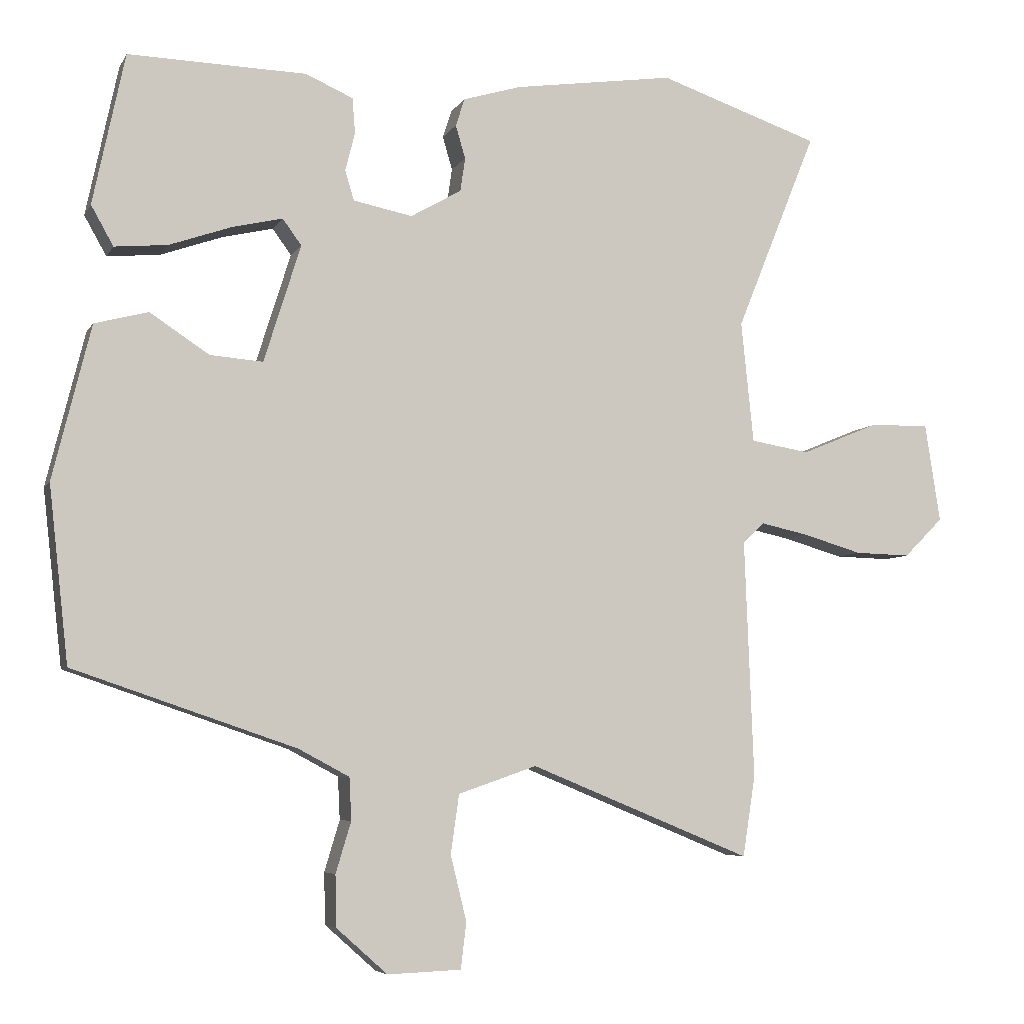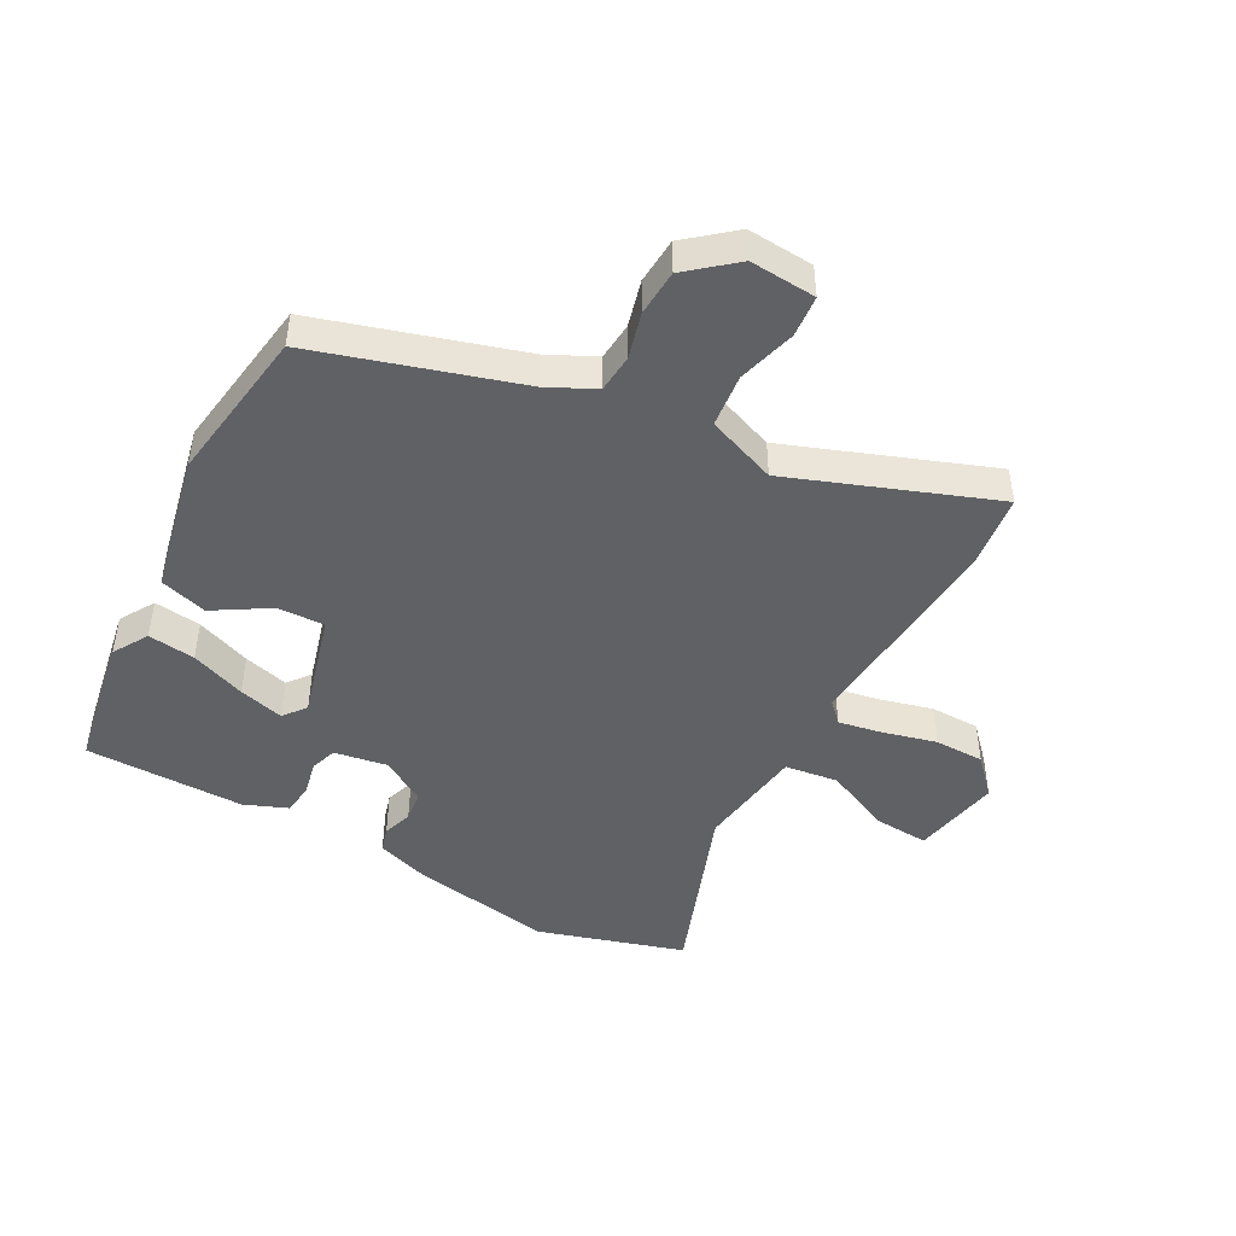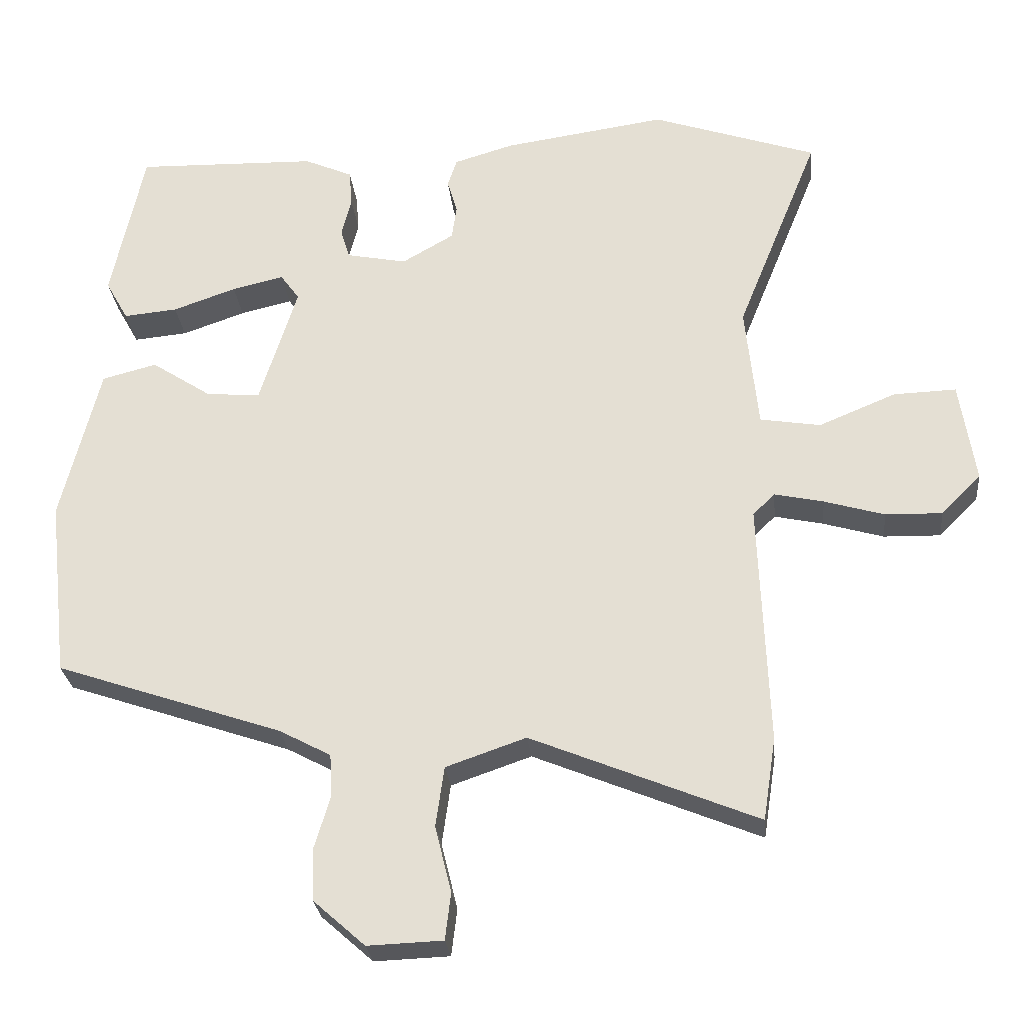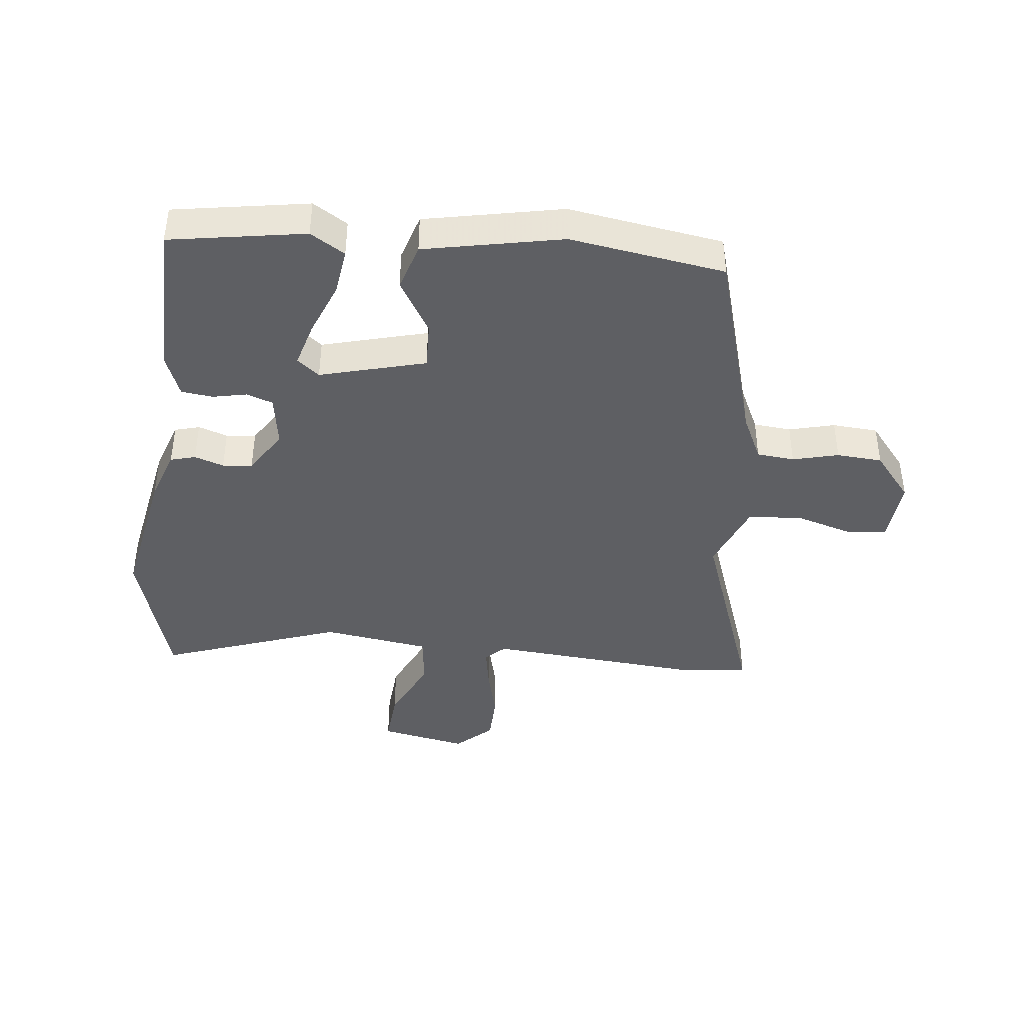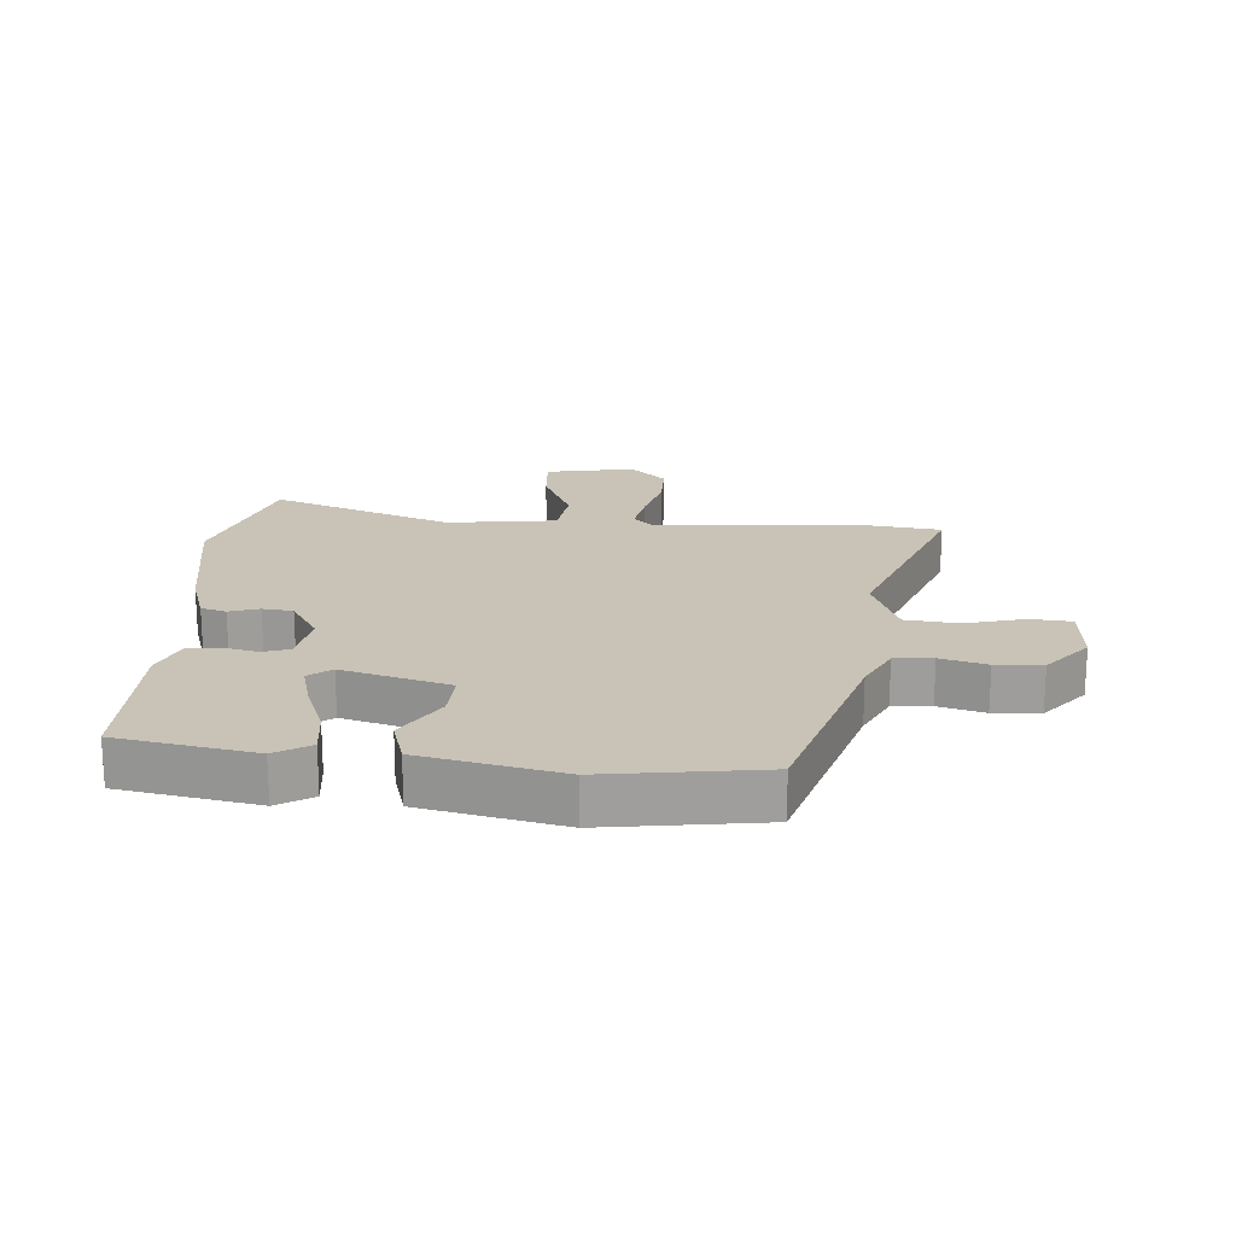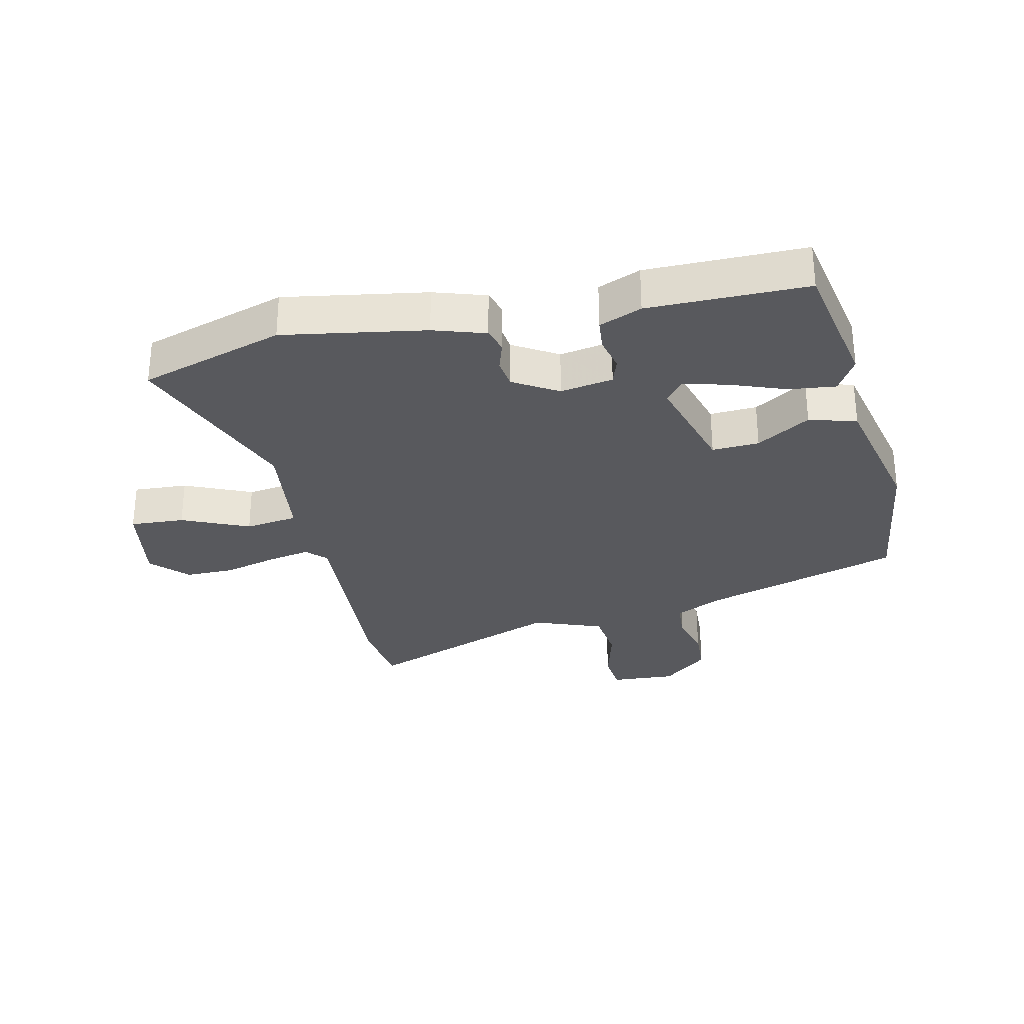
<metadata>
{"format":"obj","ext":"obj","renderer":"f3d","projection":"perspective","resolution":1024,"background":"white","views":[{"elev":-5.8,"azim":162.8,"up":"+Z"},{"elev":-46.1,"azim":149.6,"up":"+Y"},{"elev":-27.2,"azim":-174.3,"up":"+Z"},{"elev":-41.4,"azim":81.2,"up":"+Y"},{"elev":19.4,"azim":92.5,"up":"+Y"},{"elev":-29.8,"azim":11.3,"up":"+Y"}]}
</metadata>
<code>
v -0.603 0.07 0.465
v -0.371 0.07 0.544
v -0.141 0.07 0.511
v -0.057 0.07 0.486
v -0.044 0.07 0.446
v -0.058 0.07 0.398
v -0.051 0.07 0.35
v 0.022 0.07 0.308
v 0.107 0.07 0.325
v 0.12 0.07 0.368
v 0.106 0.07 0.423
v 0.11 0.07 0.474
v 0.178 0.07 0.504
v 0.434 0.07 0.511
v 0.48 0.07 0.294
v 0.448 0.07 0.237
v 0.372 0.07 0.244
v 0.283 0.07 0.275
v 0.21 0.07 0.292
v 0.183 0.07 0.255
v 0.236 0.07 0.086
v 0.312 0.07 0.092
v 0.397 0.07 0.148
v 0.474 0.07 0.128
v 0.529 0.07 -0.093
v 0.501 0.07 -0.345
v 0.181 0.07 -0.454
v 0.108 0.07 -0.493
v 0.105 0.07 -0.554
v 0.127 0.07 -0.627
v 0.125 0.07 -0.701
v 0.052 0.07 -0.766
v -0.054 0.07 -0.762
v -0.062 0.07 -0.696
v -0.039 0.07 -0.602
v -0.051 0.07 -0.517
v -0.164 0.07 -0.478
v -0.483 0.07 -0.609
v -0.501 0.07 -0.493
v -0.488 0.07 -0.15
v -0.519 0.07 -0.12
v -0.588 0.07 -0.135
v -0.673 0.07 -0.16
v -0.753 0.07 -0.162
v -0.809 0.07 -0.106
v -0.787 0.07 0.037
v -0.699 0.07 0.034
v -0.59 0.07 -0.011
v -0.505 0.07 0.003
v -0.487 0.07 0.178
v -0.603 0 0.465
v -0.371 0 0.544
v -0.141 0 0.511
v -0.057 0 0.486
v -0.044 0 0.446
v -0.058 0 0.398
v -0.051 0 0.35
v 0.022 0 0.308
v 0.107 0 0.325
v 0.12 0 0.368
v 0.106 0 0.423
v 0.11 0 0.474
v 0.178 0 0.504
v 0.434 0 0.511
v 0.48 0 0.294
v 0.448 0 0.237
v 0.372 0 0.244
v 0.283 0 0.275
v 0.21 0 0.292
v 0.183 0 0.255
v 0.236 0 0.086
v 0.312 0 0.092
v 0.397 0 0.148
v 0.474 0 0.128
v 0.529 0 -0.093
v 0.501 0 -0.345
v 0.181 0 -0.454
v 0.108 0 -0.493
v 0.105 0 -0.554
v 0.127 0 -0.627
v 0.125 0 -0.701
v 0.052 0 -0.766
v -0.054 0 -0.762
v -0.062 0 -0.696
v -0.039 0 -0.602
v -0.051 0 -0.517
v -0.164 0 -0.478
v -0.483 0 -0.609
v -0.501 0 -0.493
v -0.488 0 -0.15
v -0.519 0 -0.12
v -0.588 0 -0.135
v -0.673 0 -0.16
v -0.753 0 -0.162
v -0.809 0 -0.106
v -0.787 0 0.037
v -0.699 0 0.034
v -0.59 0 -0.011
v -0.505 0 0.003
v -0.487 0 0.178
f 46 47 48
f 45 46 48
f 44 45 48
f 43 44 48
f 42 43 48
f 41 42 48 49
f 40 41 49
f 37 38 39 40
f 40 49 50
f 37 40 50
f 36 37 50
f 33 34 35
f 32 33 35
f 31 32 35
f 30 31 35
f 29 30 35
f 28 29 35 36
f 1 2 3
f 50 1 3
f 36 50 3
f 28 36 3
f 27 28 3
f 25 26 27
f 24 25 27
f 23 24 27
f 22 23 27
f 16 17 18
f 15 16 18
f 14 15 18
f 13 14 18
f 12 13 18
f 11 12 18
f 10 11 18
f 9 10 18 19
f 8 9 19 20
f 3 4 5 6
f 3 6 7
f 27 3 7
f 21 22 27
f 8 20 21 27
f 7 8 27
f 98 97 96
f 98 96 95
f 98 95 94
f 98 94 93
f 98 93 92
f 99 98 92 91
f 99 91 90
f 90 89 88 87
f 100 99 90
f 100 90 87
f 100 87 86
f 85 84 83
f 85 83 82
f 85 82 81
f 85 81 80
f 85 80 79
f 86 85 79 78
f 53 52 51
f 53 51 100
f 53 100 86
f 53 86 78
f 53 78 77
f 77 76 75
f 77 75 74
f 77 74 73
f 77 73 72
f 68 67 66
f 68 66 65
f 68 65 64
f 68 64 63
f 68 63 62
f 68 62 61
f 68 61 60
f 69 68 60 59
f 70 69 59 58
f 56 55 54 53
f 57 56 53
f 57 53 77
f 77 72 71
f 77 71 70 58
f 77 58 57
f 1 51 52 2
f 2 52 53 3
f 3 53 54 4
f 4 54 55 5
f 5 55 56 6
f 6 56 57 7
f 7 57 58 8
f 8 58 59 9
f 9 59 60 10
f 10 60 61 11
f 11 61 62 12
f 12 62 63 13
f 13 63 64 14
f 14 64 65 15
f 15 65 66 16
f 16 66 67 17
f 17 67 68 18
f 18 68 69 19
f 19 69 70 20
f 20 70 71 21
f 21 71 72 22
f 22 72 73 23
f 23 73 74 24
f 24 74 75 25
f 25 75 76 26
f 26 76 77 27
f 27 77 78 28
f 28 78 79 29
f 29 79 80 30
f 30 80 81 31
f 31 81 82 32
f 32 82 83 33
f 33 83 84 34
f 34 84 85 35
f 35 85 86 36
f 36 86 87 37
f 37 87 88 38
f 38 88 89 39
f 39 89 90 40
f 40 90 91 41
f 41 91 92 42
f 42 92 93 43
f 43 93 94 44
f 44 94 95 45
f 45 95 96 46
f 46 96 97 47
f 47 97 98 48
f 48 98 99 49
f 49 99 100 50
f 50 100 51 1

</code>
